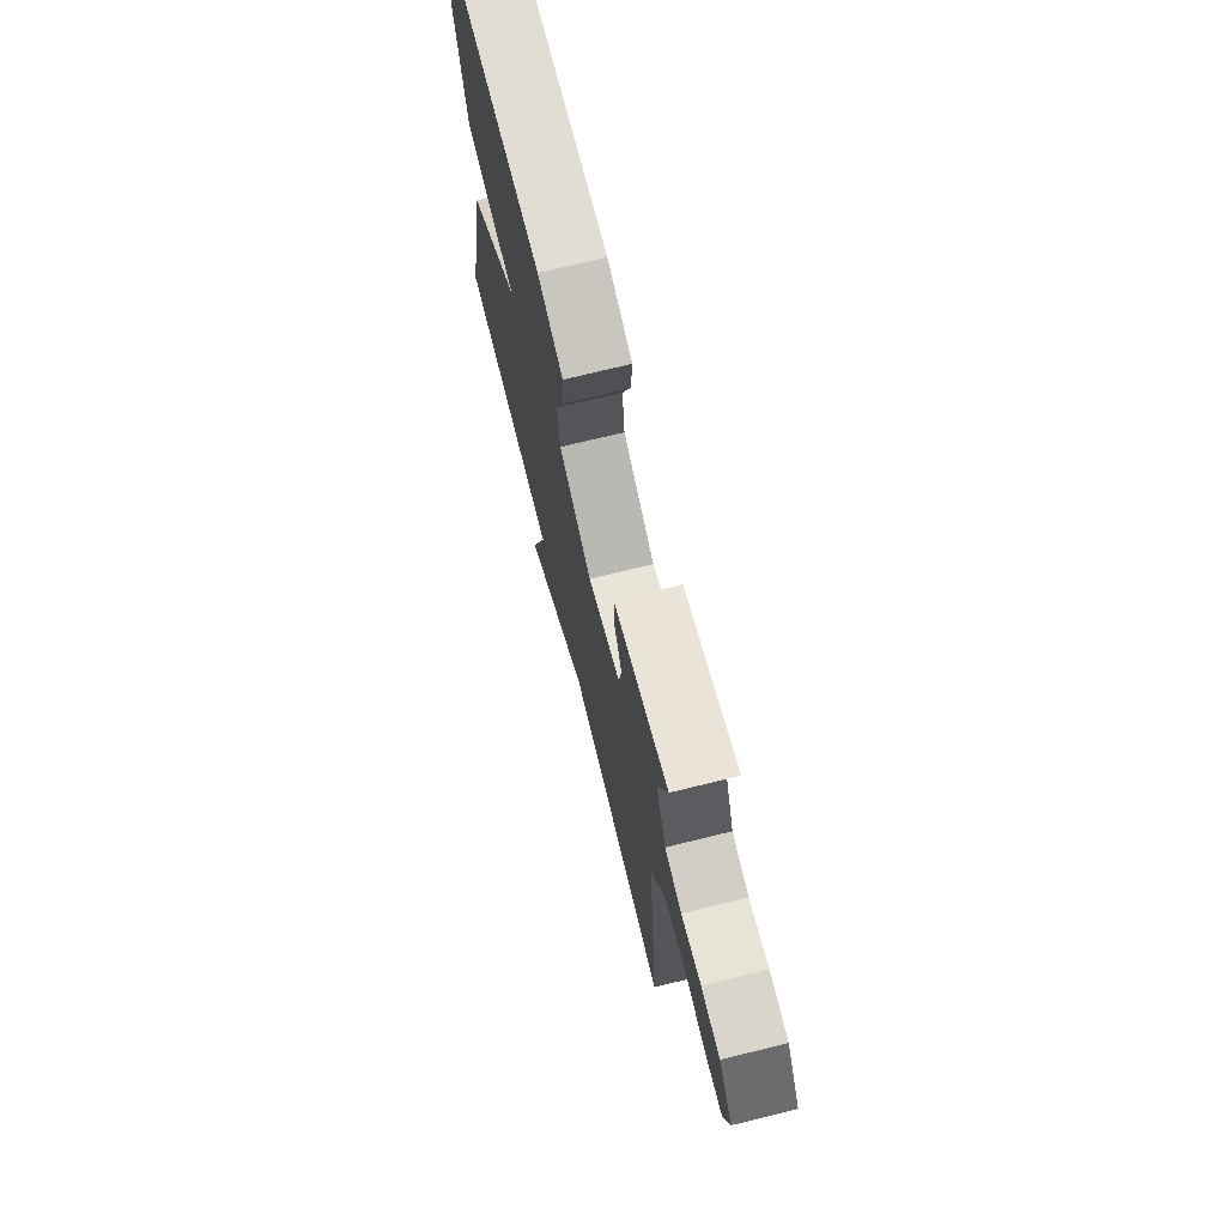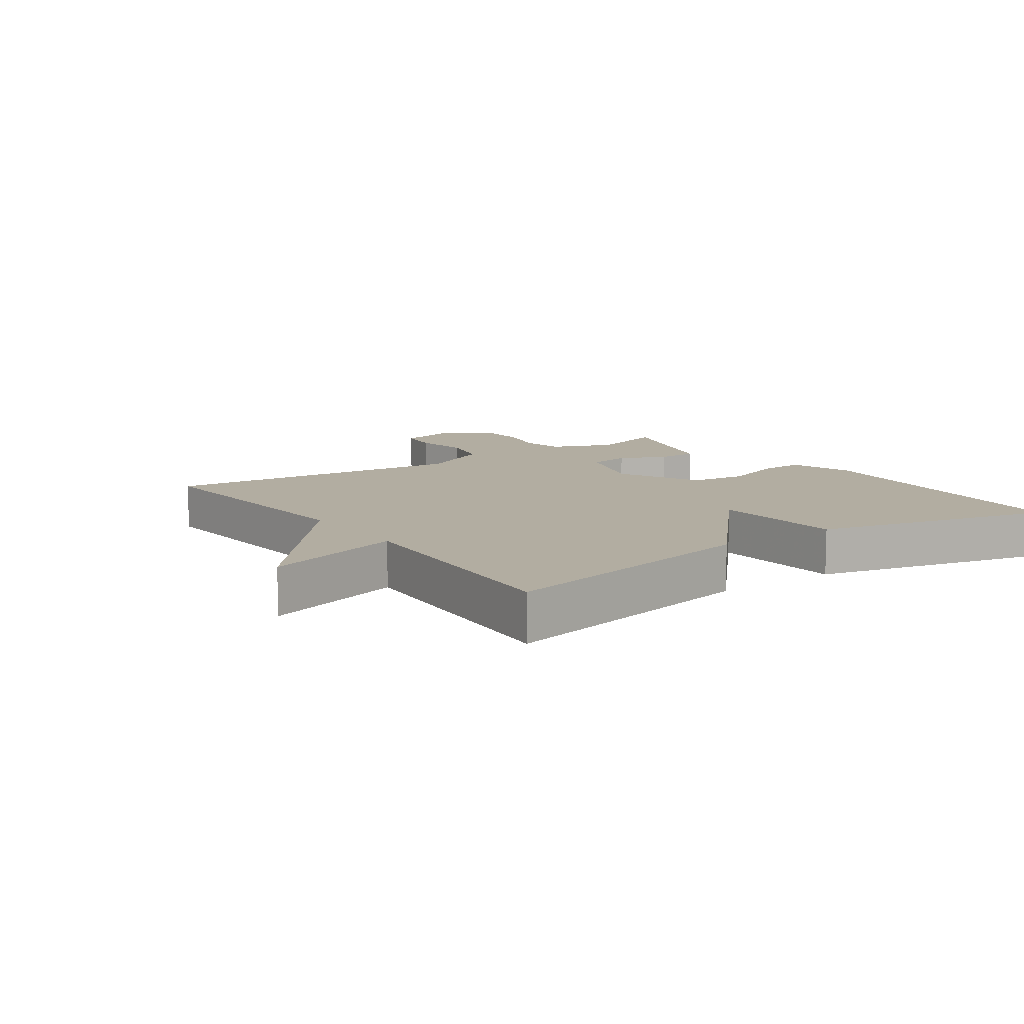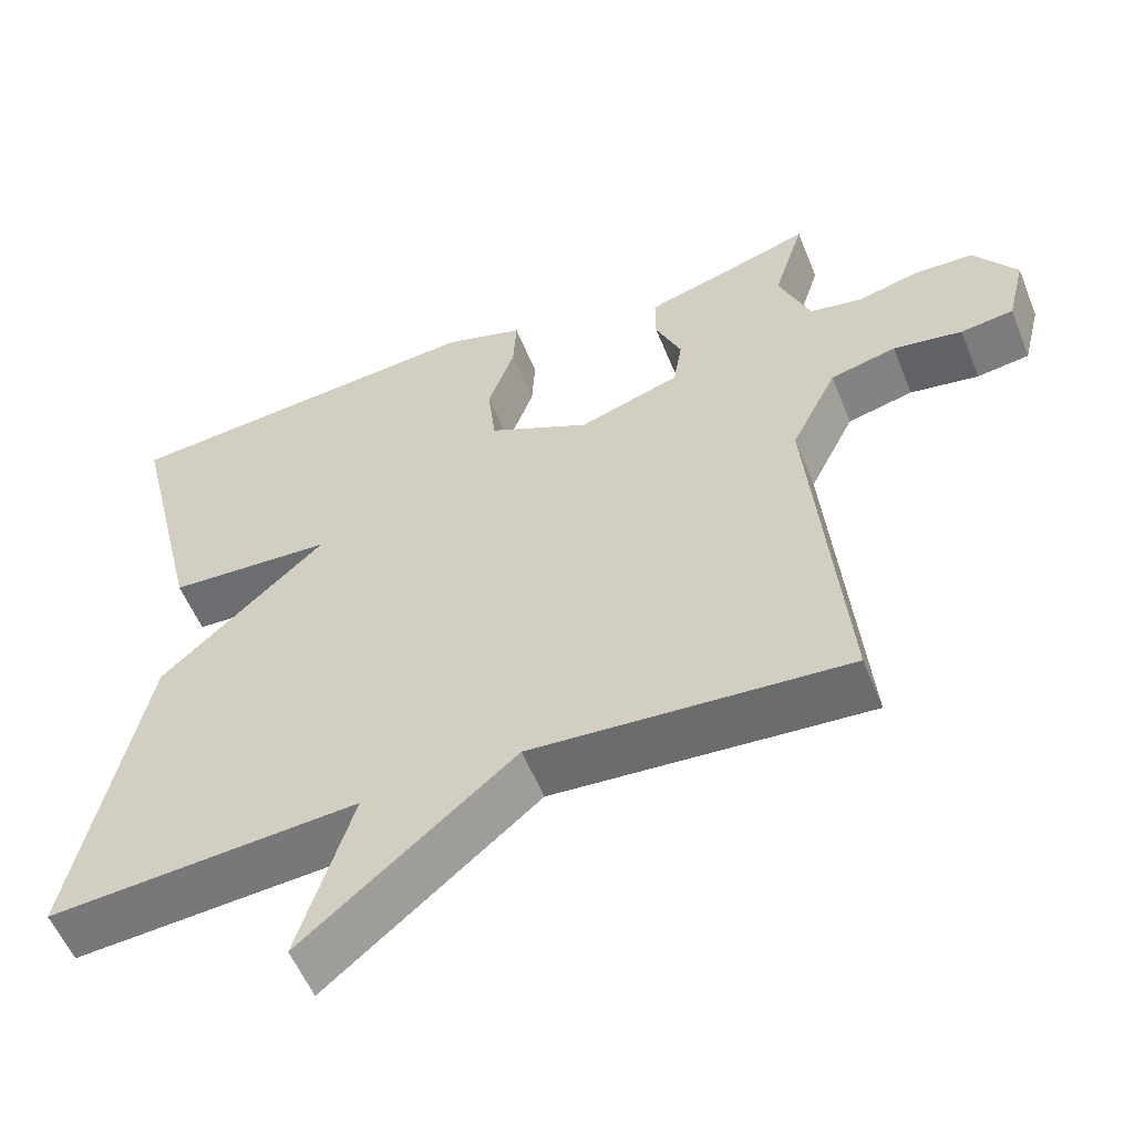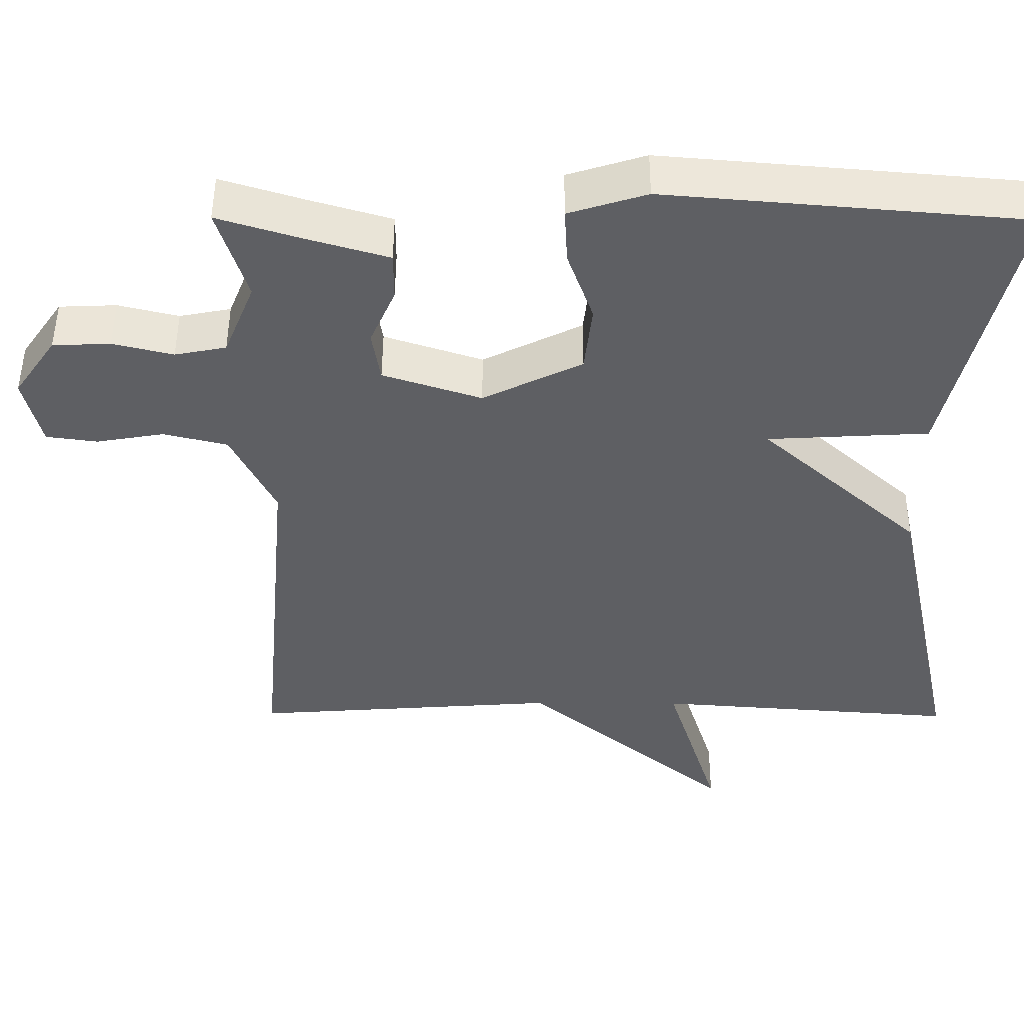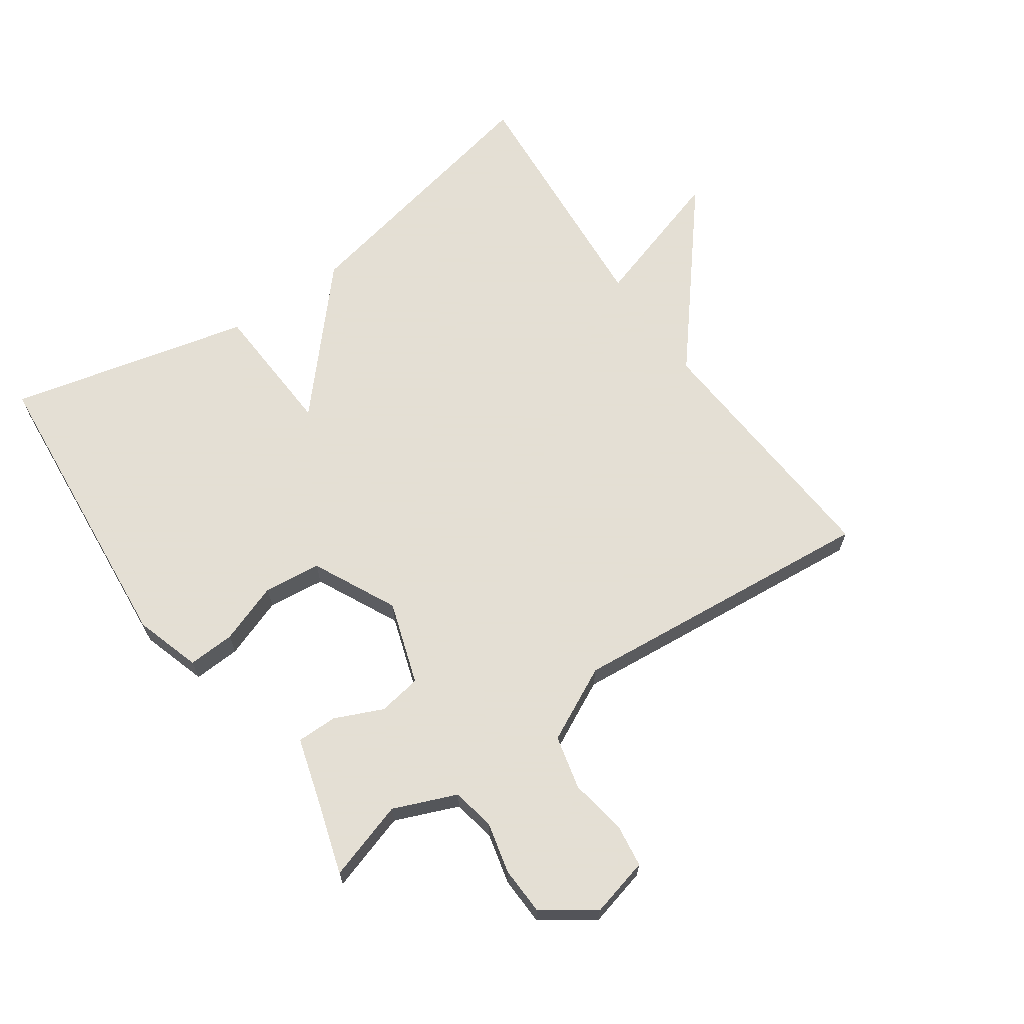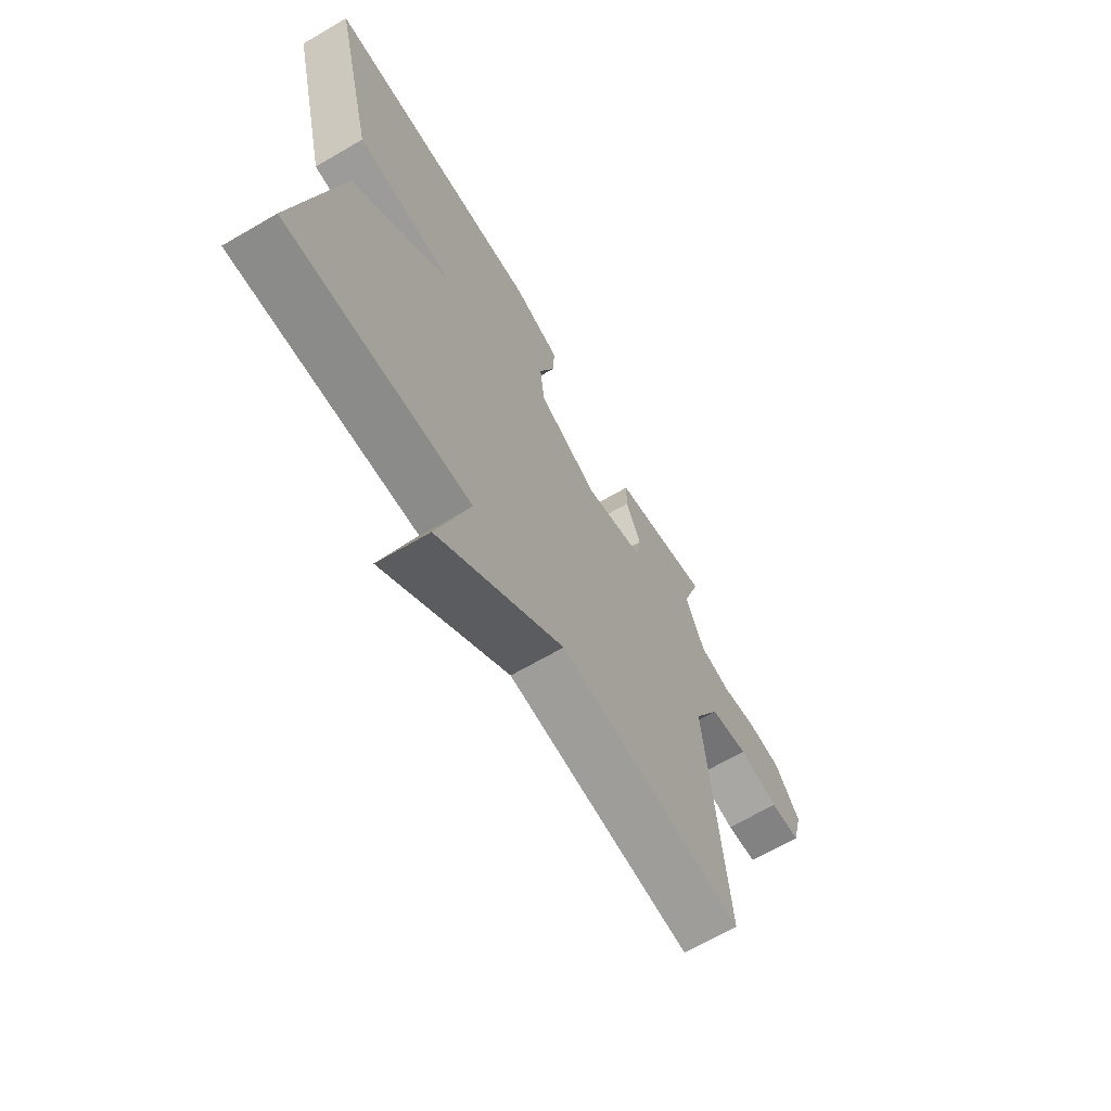
<metadata>
{"format":"obj","ext":"obj","renderer":"f3d","projection":"perspective","resolution":1024,"background":"white","views":[{"elev":72.4,"azim":76.2,"up":"+Z"},{"elev":10.5,"azim":-125.0,"up":"+Y"},{"elev":-55.6,"azim":21.8,"up":"+Z"},{"elev":48.9,"azim":-179.7,"up":"+Z"},{"elev":66.3,"azim":55.2,"up":"+Y"},{"elev":-67.1,"azim":-59.7,"up":"+Z"}]}
</metadata>
<code>
v 0.5 0.07 0.5
v 0.461 0.07 0.377
v 0.501 0.07 0.279
v 0.568 0.07 0.266
v 0.647 0.07 0.285
v 0.722 0.07 0.282
v 0.777 0.07 0.203
v 0.754 0.07 0.111
v 0.687 0.07 0.102
v 0.599 0.07 0.117
v 0.515 0.07 0.097
v 0.457 0.07 -0.019
v 0.5 0.07 -0.5
v 0.097 0.07 -0.471
v -0.173 0.07 -0.693
v -0.103 0.07 -0.471
v -0.5 0.07 -0.5
v -0.41 0.07 -0.076
v -0.199 0.07 0.112
v -0.41 0.07 0.124
v -0.5 0.07 0.5
v -0.027 0.07 0.54
v 0.075 0.07 0.508
v 0.071 0.07 0.435
v 0.037 0.07 0.341
v 0.047 0.07 0.252
v 0.177 0.07 0.188
v 0.306 0.07 0.23
v 0.317 0.07 0.297
v 0.284 0.07 0.372
v 0.284 0.07 0.435
v 0.39 0.07 0.466
v 0.5 0 0.5
v 0.461 0 0.377
v 0.501 0 0.279
v 0.568 0 0.266
v 0.647 0 0.285
v 0.722 0 0.282
v 0.777 0 0.203
v 0.754 0 0.111
v 0.687 0 0.102
v 0.599 0 0.117
v 0.515 0 0.097
v 0.457 0 -0.019
v 0.5 0 -0.5
v 0.097 0 -0.471
v -0.173 0 -0.693
v -0.103 0 -0.471
v -0.5 0 -0.5
v -0.41 0 -0.076
v -0.199 0 0.112
v -0.41 0 0.124
v -0.5 0 0.5
v -0.027 0 0.54
v 0.075 0 0.508
v 0.071 0 0.435
v 0.037 0 0.341
v 0.047 0 0.252
v 0.177 0 0.188
v 0.306 0 0.23
v 0.317 0 0.297
v 0.284 0 0.372
v 0.284 0 0.435
v 0.39 0 0.466
f 29 30 31 32
f 32 1 2
f 29 32 2
f 28 29 2
f 23 24 25
f 22 23 25
f 21 22 25
f 20 21 25
f 19 20 25
f 19 25 26
f 19 26 27
f 18 19 27
f 17 18 27
f 16 17 27
f 16 27 28
f 15 16 28
f 14 15 28
f 8 9 10
f 7 8 10
f 6 7 10
f 5 6 10
f 4 5 10
f 3 4 10 11
f 2 3 11 12
f 12 13 14 28
f 2 12 28
f 64 63 62 61
f 34 33 64
f 34 64 61
f 34 61 60
f 57 56 55
f 57 55 54
f 57 54 53
f 57 53 52
f 57 52 51
f 58 57 51
f 59 58 51
f 59 51 50
f 59 50 49
f 59 49 48
f 60 59 48
f 60 48 47
f 60 47 46
f 42 41 40
f 42 40 39
f 42 39 38
f 42 38 37
f 42 37 36
f 43 42 36 35
f 44 43 35 34
f 60 46 45 44
f 60 44 34
f 1 33 34 2
f 2 34 35 3
f 3 35 36 4
f 4 36 37 5
f 5 37 38 6
f 6 38 39 7
f 7 39 40 8
f 8 40 41 9
f 9 41 42 10
f 10 42 43 11
f 11 43 44 12
f 12 44 45 13
f 13 45 46 14
f 14 46 47 15
f 15 47 48 16
f 16 48 49 17
f 17 49 50 18
f 18 50 51 19
f 19 51 52 20
f 20 52 53 21
f 21 53 54 22
f 22 54 55 23
f 23 55 56 24
f 24 56 57 25
f 25 57 58 26
f 26 58 59 27
f 27 59 60 28
f 28 60 61 29
f 29 61 62 30
f 30 62 63 31
f 31 63 64 32
f 32 64 33 1

</code>
